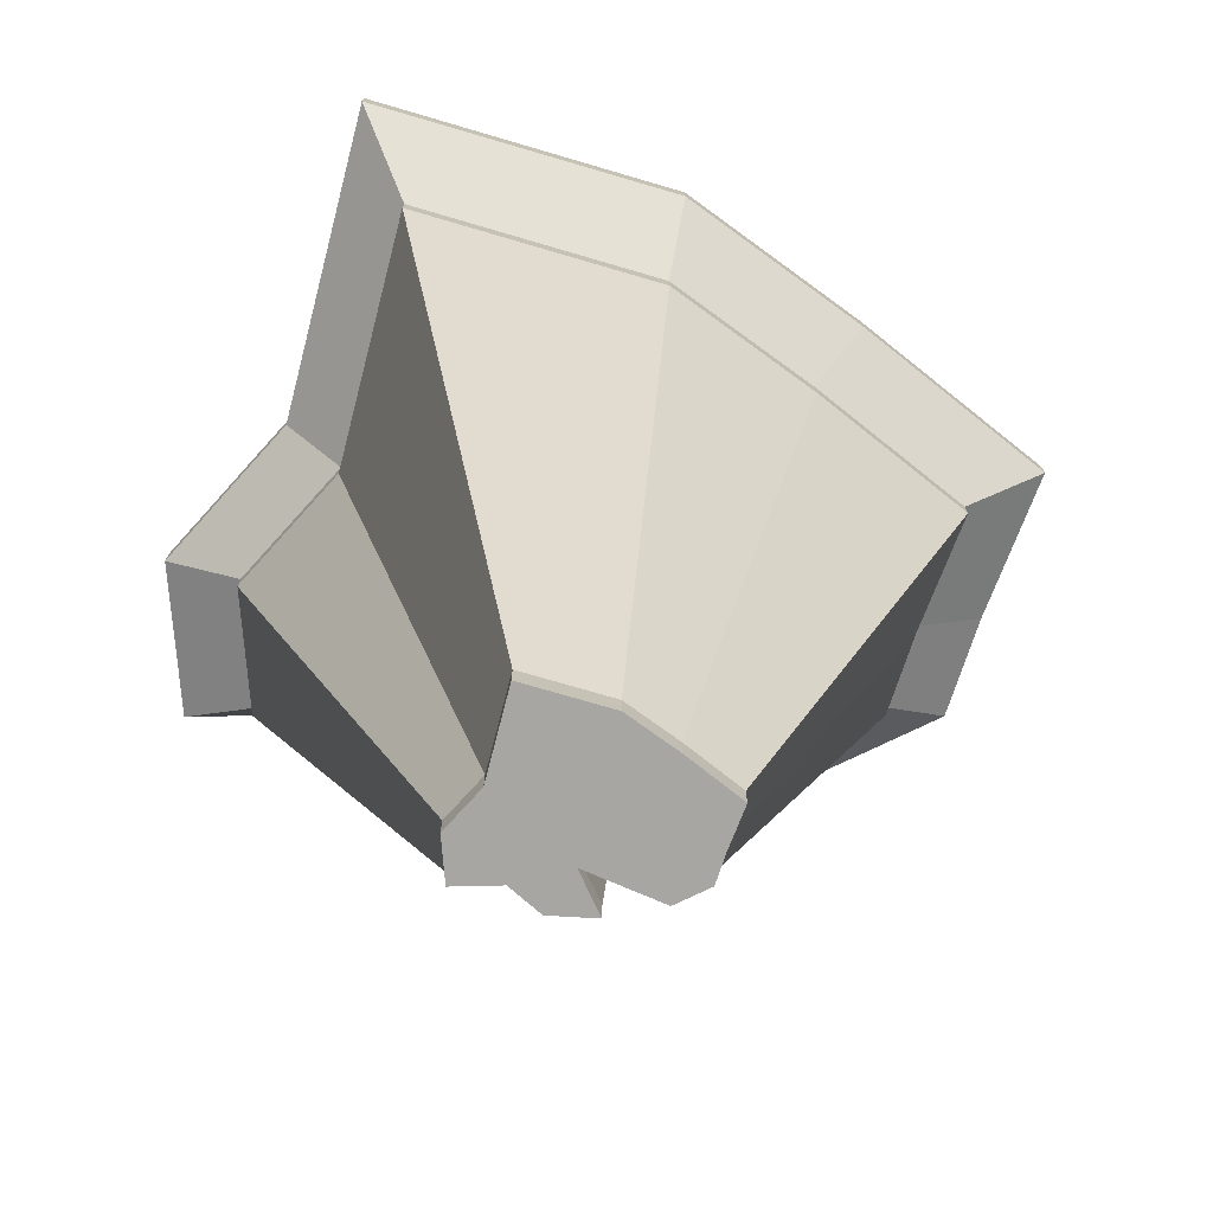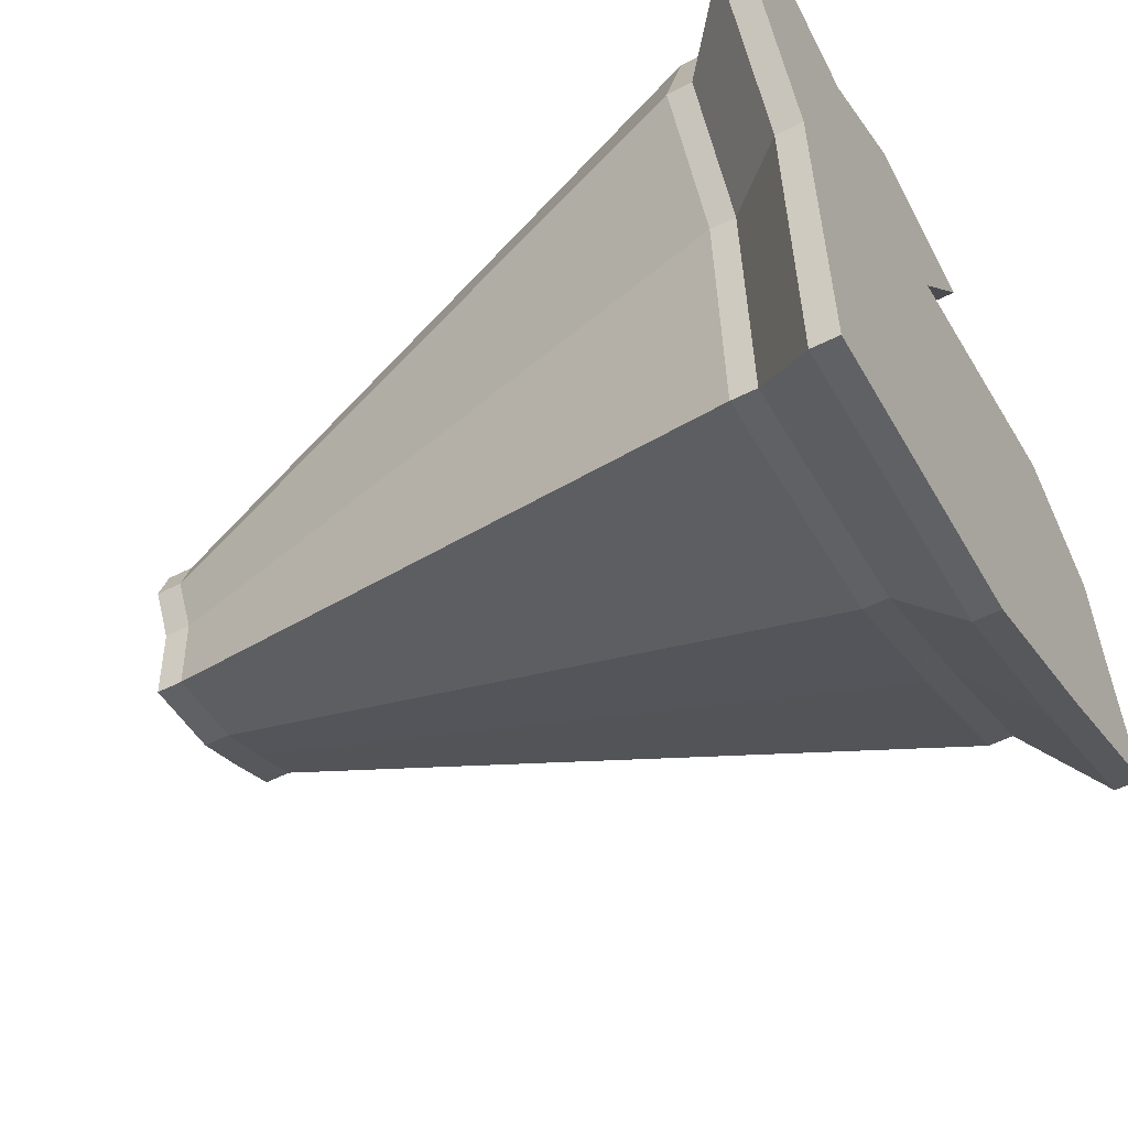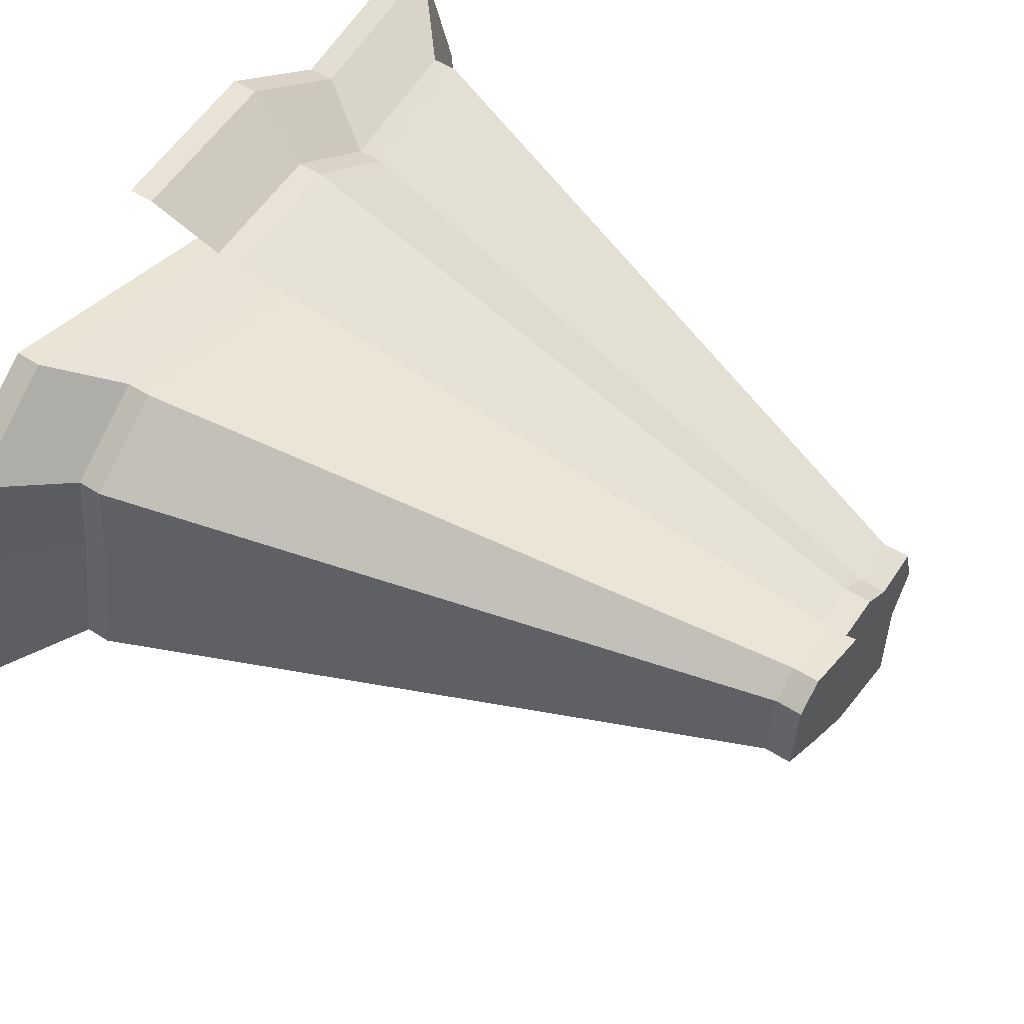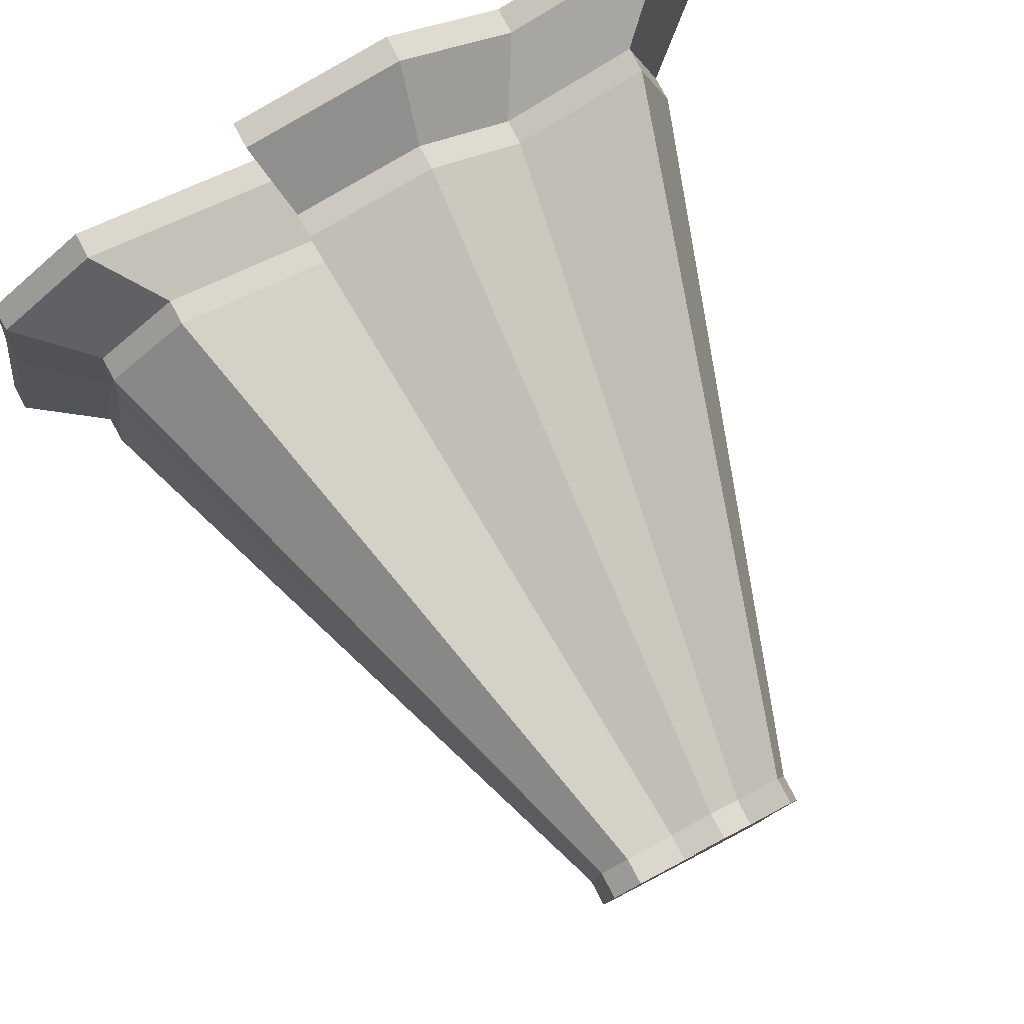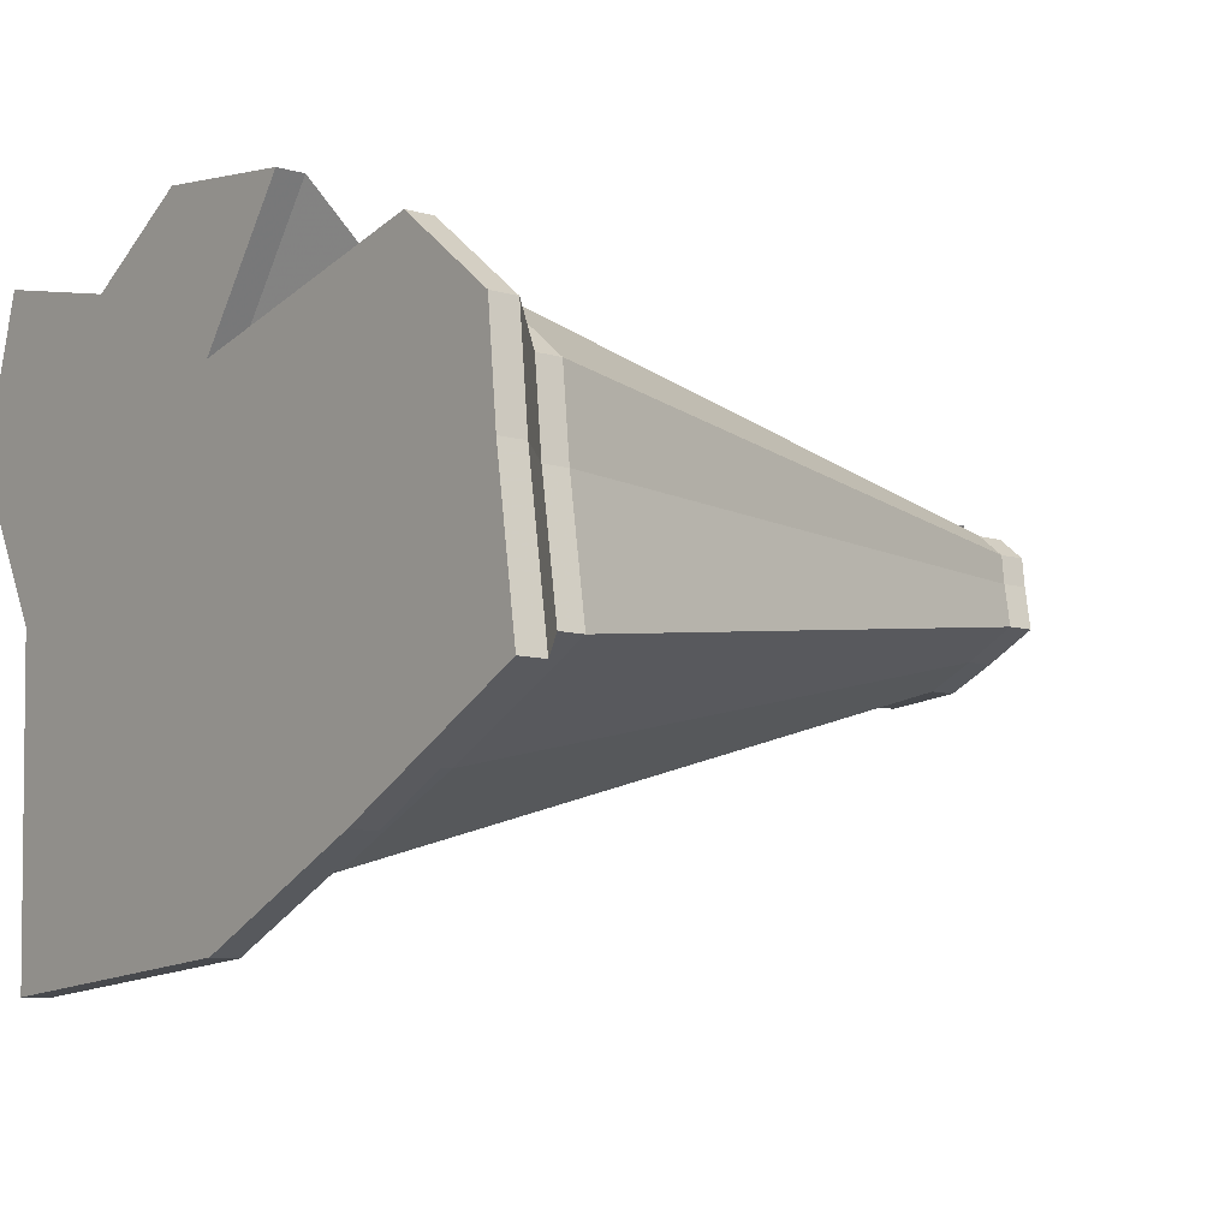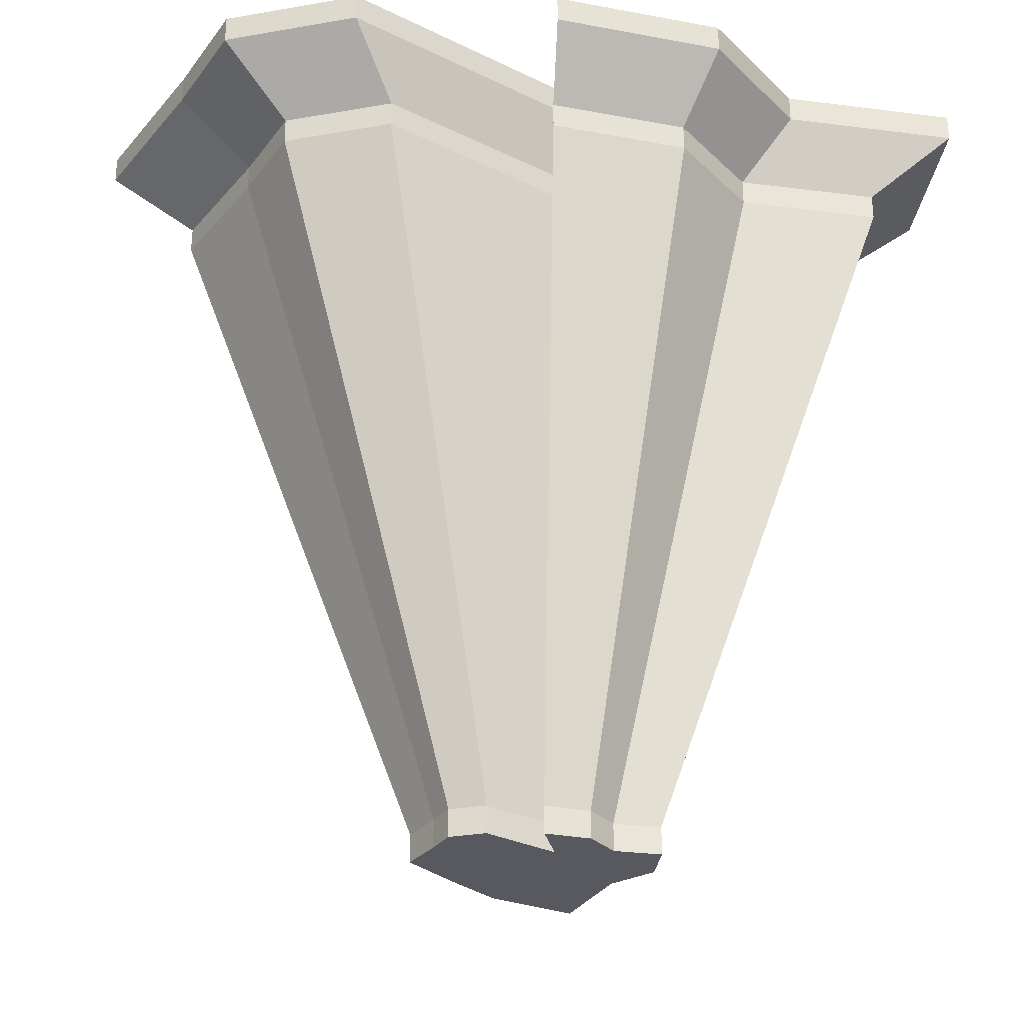
<metadata>
{"format":"obj","ext":"obj","renderer":"f3d","projection":"perspective","resolution":1024,"background":"white","views":[{"elev":-74.3,"azim":167.8,"up":"+Y"},{"elev":-53.2,"azim":118.5,"up":"+Z"},{"elev":50.5,"azim":-54.6,"up":"+Z"},{"elev":78.9,"azim":-27.8,"up":"+Z"},{"elev":-9.1,"azim":-127.8,"up":"+Z"},{"elev":-30.4,"azim":-24.0,"up":"+Y"}]}
</metadata>
<code>
v  25.29 31.8 6.04
v  30.63 82.39 10.27
v  35.63 31.8 7.299
v  23.55 31.8 4.669
v  26.33 82.39 2.374
v  38.03 82.39 1.606
v  36.39 31.8 4.776
v  23.37 31.8 2.94
v  21.27 82.39 -3.854
v  38.03 82.39 -3.607
v  34.9 31.8 2.171
v  22.96 31.8 0.3873
v  26.35 31.8 -1.296
v  29.51 31.8 -2.698
v  34.7 31.8 -3.074
v  28.26 31.8 7.313
v  32.91 31.8 6.643
v  30.96 31.8 7.733
v  6.212 82.39 8.554
v  12.91 82.39 13.81
v  24.29 82.39 18.69
v  34.65 82.39 20.3
v  42.12 82.39 16.12
v  52.56 82.39 18.64
v  55.48 82.39 8.965
v  49.75 82.39 -1.022
v  48.96 82.39 -21.13
v  29.09 82.39 -19.69
v  16.96 82.39 -14.32
v  3.978 82.39 -7.861
v  5.521 82.39 1.926
v  29.92 31.8 5.117
v  28.79 31.8 3.057
v  31.85 31.8 2.856
v  27.47 31.8 1.432
v  31.85 31.8 1.497
v  12.91 80.68 13.81
v  6.212 80.68 8.554
v  5.521 80.68 1.926
v  3.978 80.68 -7.861
v  16.96 80.68 -14.32
v  29.09 80.68 -19.69
v  48.96 80.68 -21.13
v  49.75 80.68 -1.022
v  55.48 80.68 8.965
v  52.56 80.68 18.64
v  42.12 80.68 16.12
v  34.65 80.68 20.3
v  24.29 80.68 18.69
v  30.63 80.68 10.27
v  16.14 76.52 11.81
v  10.75 76.52 7.576
v  10.19 76.52 2.234
v  8.948 76.52 -5.654
v  19.41 76.52 -10.86
v  29.19 76.52 -15.19
v  45.21 76.52 -16.35
v  45.84 76.52 -0.1418
v  50.46 76.52 7.908
v  48.11 76.52 15.7
v  39.69 76.52 13.68
v  33.67 76.52 17.05
v  25.32 76.52 15.75
v  30.43 76.52 8.961
v  16.14 74.91 11.81
v  10.75 74.91 7.576
v  10.19 74.91 2.234
v  8.948 74.91 -5.654
v  19.41 74.91 -10.86
v  29.19 74.91 -15.19
v  45.21 74.91 -16.35
v  45.84 74.91 -0.1418
v  50.46 74.91 7.908
v  48.11 74.91 15.7
v  39.69 74.91 13.68
v  33.67 74.91 17.05
v  25.32 74.91 15.75
v  30.43 74.91 8.961
v  25.29 33.48 6.04
v  23.55 33.48 4.669
v  23.37 33.48 2.94
v  22.96 33.48 0.3873
v  26.35 33.48 -1.296
v  29.51 33.48 -2.698
v  34.7 33.48 -3.074
v  34.9 33.48 2.171
v  36.39 33.48 4.776
v  35.63 33.48 7.299
v  32.91 33.48 6.643
v  30.96 33.48 7.733
v  28.26 33.48 7.313
v  29.92 33.48 5.117
v  15.75 54.79 -2.72
v  22.78 54.79 -6.214
v  29.35 54.79 -9.123
v  40.1 54.79 -9.903
v  40.53 54.79 0.9813
v  43.63 54.79 6.387
v  42.05 54.79 11.62
v  36.4 54.79 10.26
v  32.36 54.79 12.52
v  26.75 54.79 11.65
v  30.18 54.79 7.095
v  20.59 54.79 9.01
v  16.96 54.79 6.164
v  16.59 54.79 2.577
v  9.873 77.32 7.765
v  9.29 77.32 2.175
v  7.988 77.32 -6.08
v  18.94 77.32 -11.52
v  29.17 77.32 -16.06
v  45.93 77.32 -17.27
v  46.6 77.32 -0.3118
v  51.42 77.32 8.112
v  48.97 77.32 16.27
v  40.16 77.32 14.15
v  33.86 77.32 17.68
v  25.12 77.32 16.32
v  30.47 77.32 9.215
v  15.52 77.32 12.2
o GB
g GB
f 19 20 2 5
f 5 2 23 6
f 6 23 24 25
f 31 19 5 9
f 9 5 6 10
f 10 6 25 26
f 30 31 9 29
f 29 9 10 28
f 28 10 26 27
f 2 21 22 23
f 4 1 79 80
f 16 18 90 91
f 18 17 89 90
f 17 3 88 89
f 3 7 87 88
f 7 11 86 87
f 11 15 85 86
f 15 14 84 85
f 14 13 83 84
f 13 12 82 83
f 12 8 81 82
f 8 4 80 81
f 4 33 32 1
f 33 34 17 32
f 34 7 3 17
f 8 35 33 4
f 35 36 34 33
f 36 11 7 34
f 12 13 35 8
f 13 14 36 35
f 14 15 11 36
f 32 17 18 16
f 1 32 92 79
f 32 16 91 92
f 37 20 19 38
f 48 22 21 49
f 47 23 22 48
f 46 24 23 47
f 45 25 24 46
f 44 26 25 45
f 43 27 26 44
f 42 28 27 43
f 41 29 28 42
f 40 30 29 41
f 39 31 30 40
f 38 19 31 39
f 50 2 20 37
f 49 21 2 50
f 51 120 107 52
f 62 117 118 63
f 61 116 117 62
f 60 115 116 61
f 59 114 115 60
f 58 113 114 59
f 57 112 113 58
f 56 111 112 57
f 55 110 111 56
f 54 109 110 55
f 53 108 109 54
f 52 107 108 53
f 64 119 120 51
f 63 118 119 64
f 65 51 52 66
f 76 62 63 77
f 75 61 62 76
f 74 60 61 75
f 73 59 60 74
f 72 58 59 73
f 71 57 58 72
f 70 56 57 71
f 69 55 56 70
f 68 54 55 69
f 67 53 54 68
f 66 52 53 67
f 78 64 51 65
f 77 63 64 78
f 79 104 105 80
f 90 101 102 91
f 89 100 101 90
f 88 99 100 89
f 87 98 99 88
f 86 97 98 87
f 85 96 97 86
f 84 95 96 85
f 83 94 95 84
f 82 93 94 83
f 81 106 93 82
f 80 105 106 81
f 92 103 104 79
f 91 102 103 92
f 104 65 66 105
f 101 76 77 102
f 100 75 76 101
f 99 74 75 100
f 98 73 74 99
f 97 72 73 98
f 96 71 72 97
f 95 70 71 96
f 94 69 70 95
f 93 68 69 94
f 106 67 68 93
f 105 66 67 106
f 103 78 65 104
f 102 77 78 103
f 120 37 38 107
f 117 48 49 118
f 116 47 48 117
f 115 46 47 116
f 114 45 46 115
f 113 44 45 114
f 112 43 44 113
f 111 42 43 112
f 110 41 42 111
f 109 40 41 110
f 108 39 40 109
f 107 38 39 108
f 119 50 37 120
f 118 49 50 119

</code>
